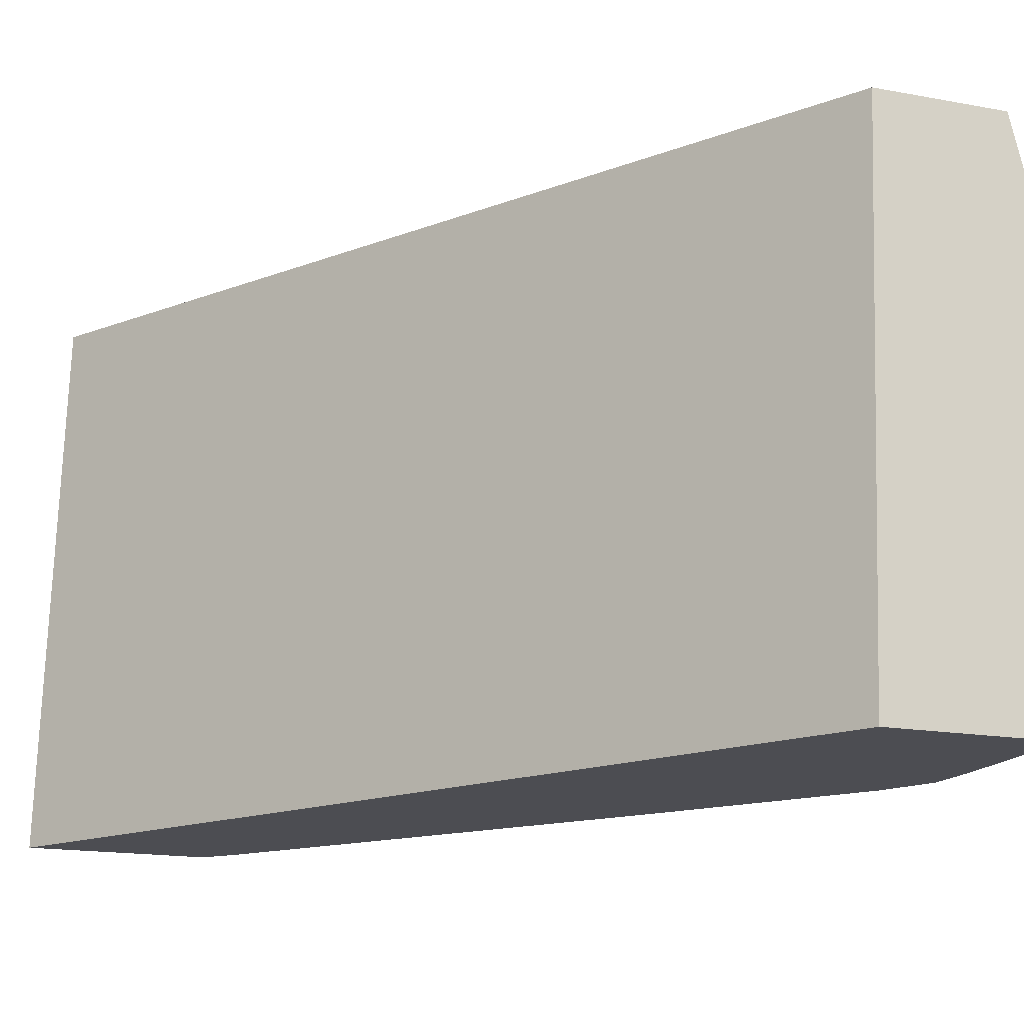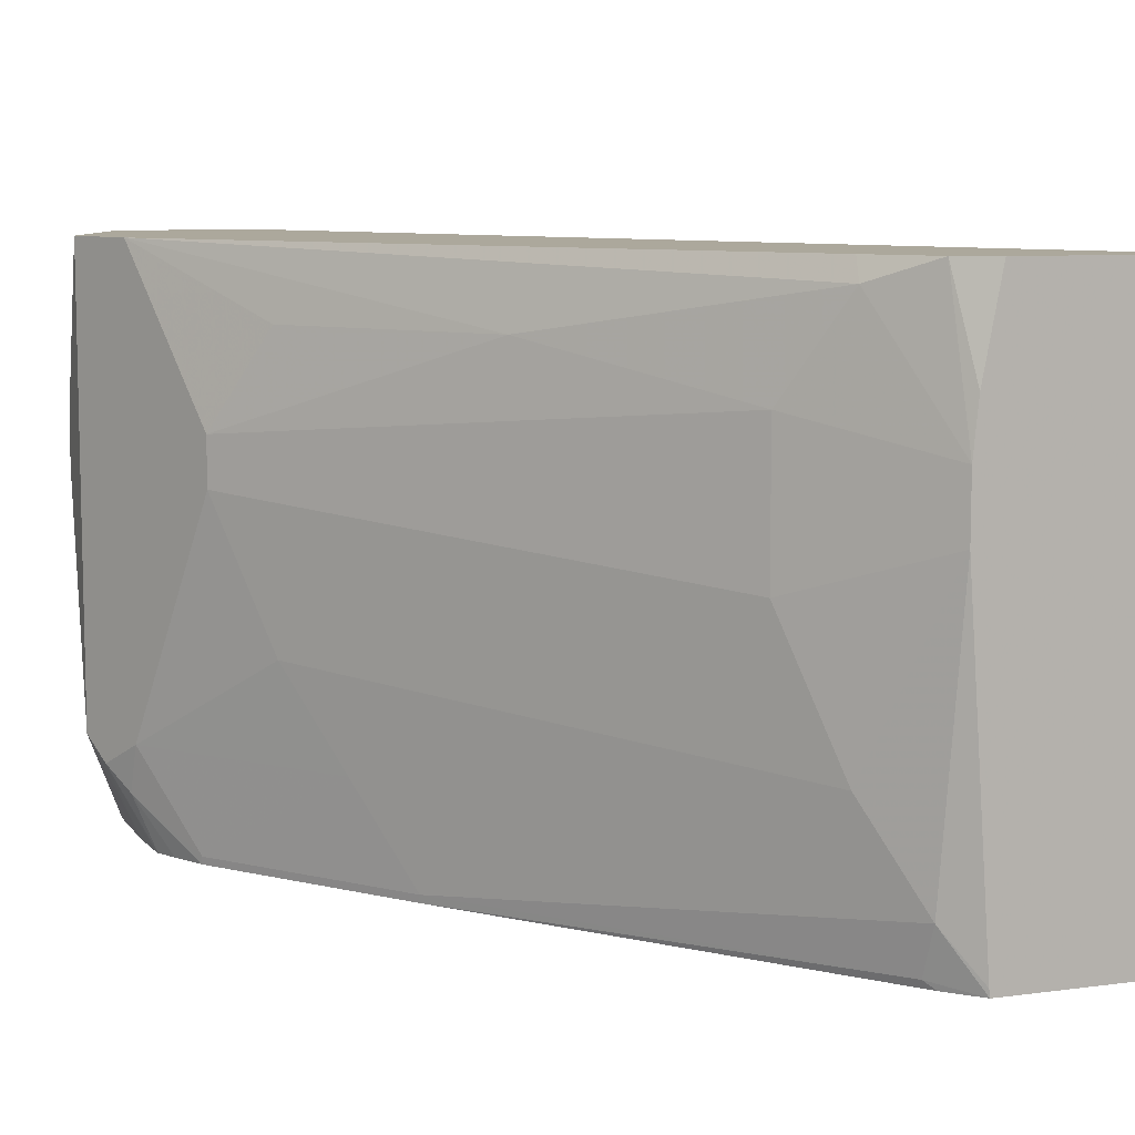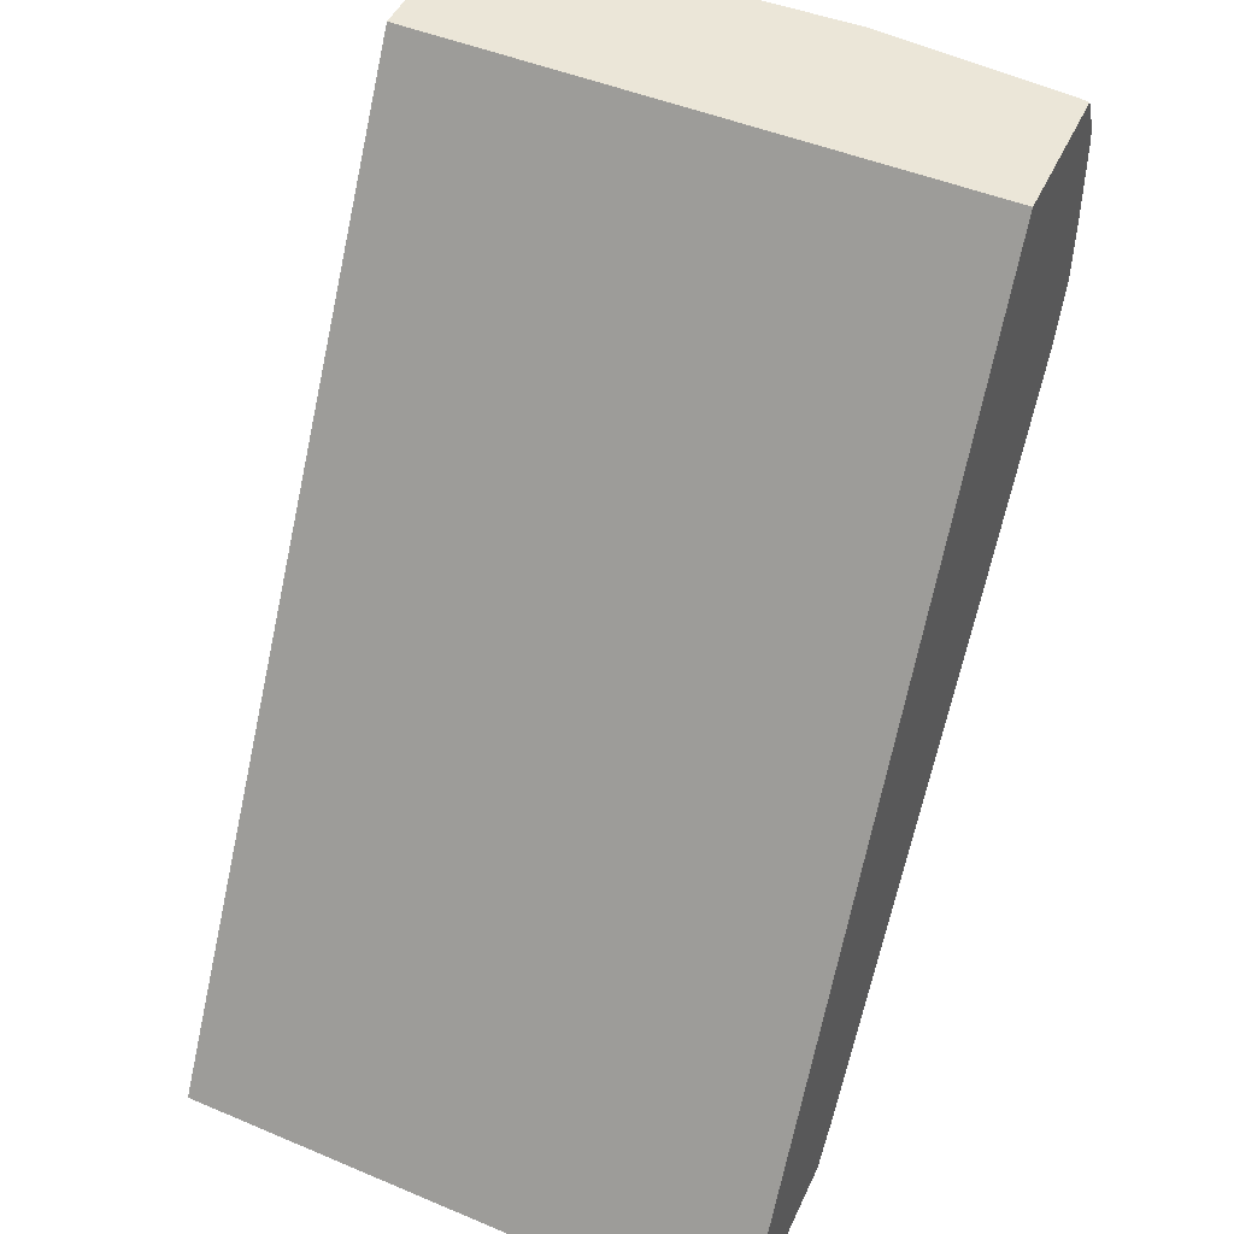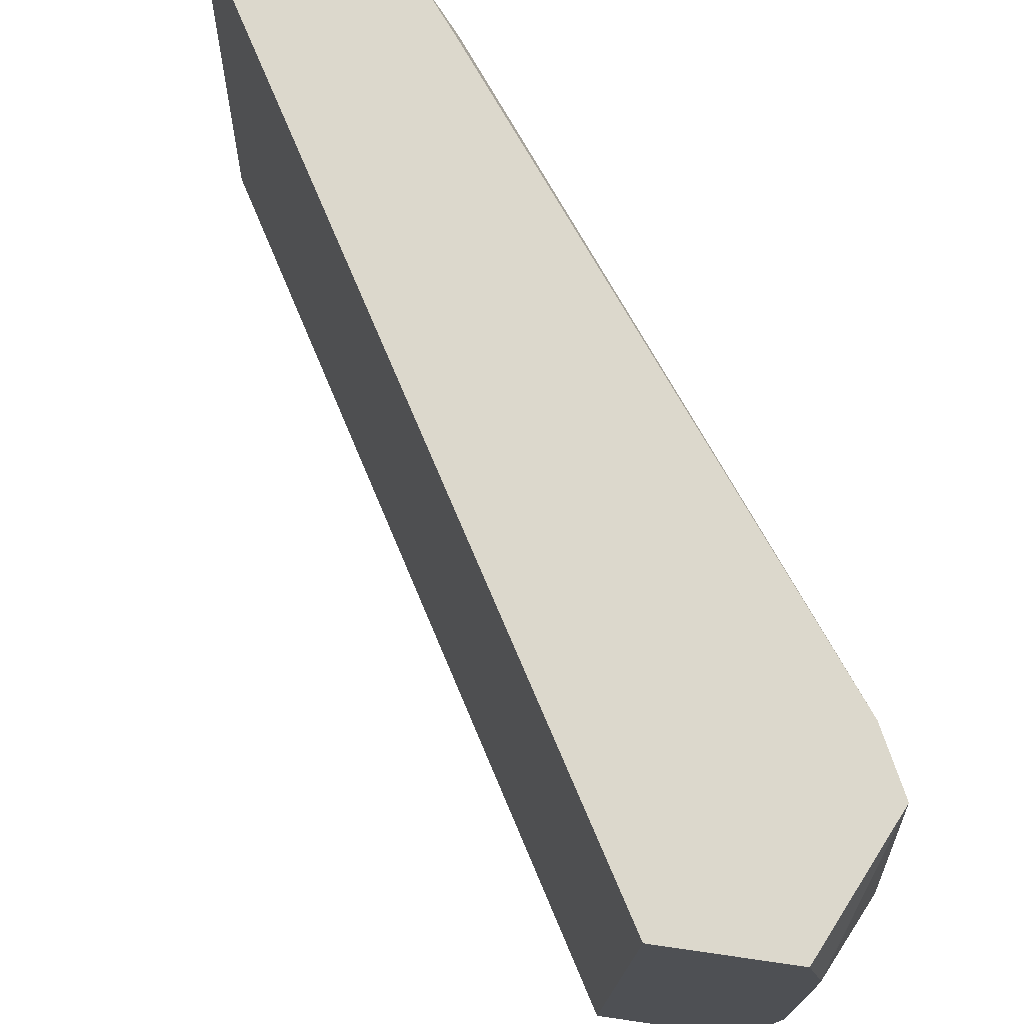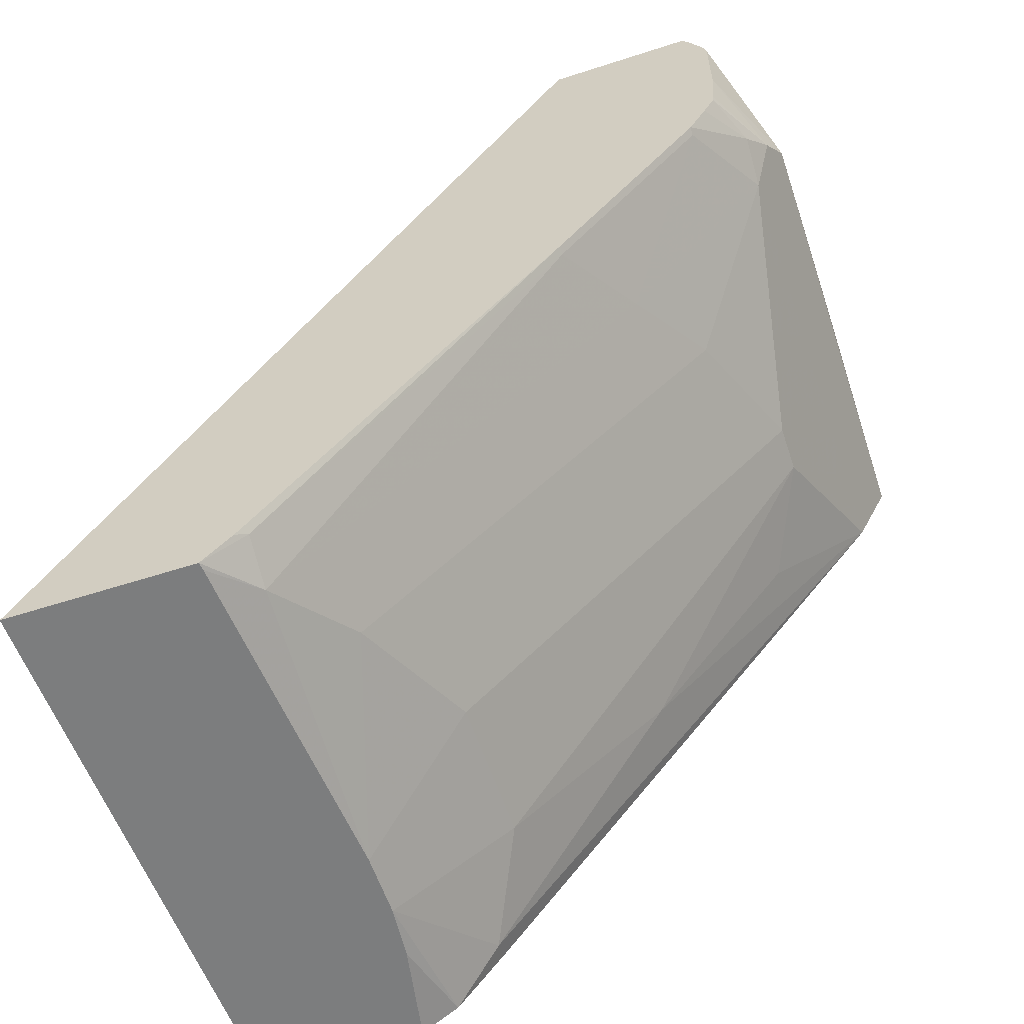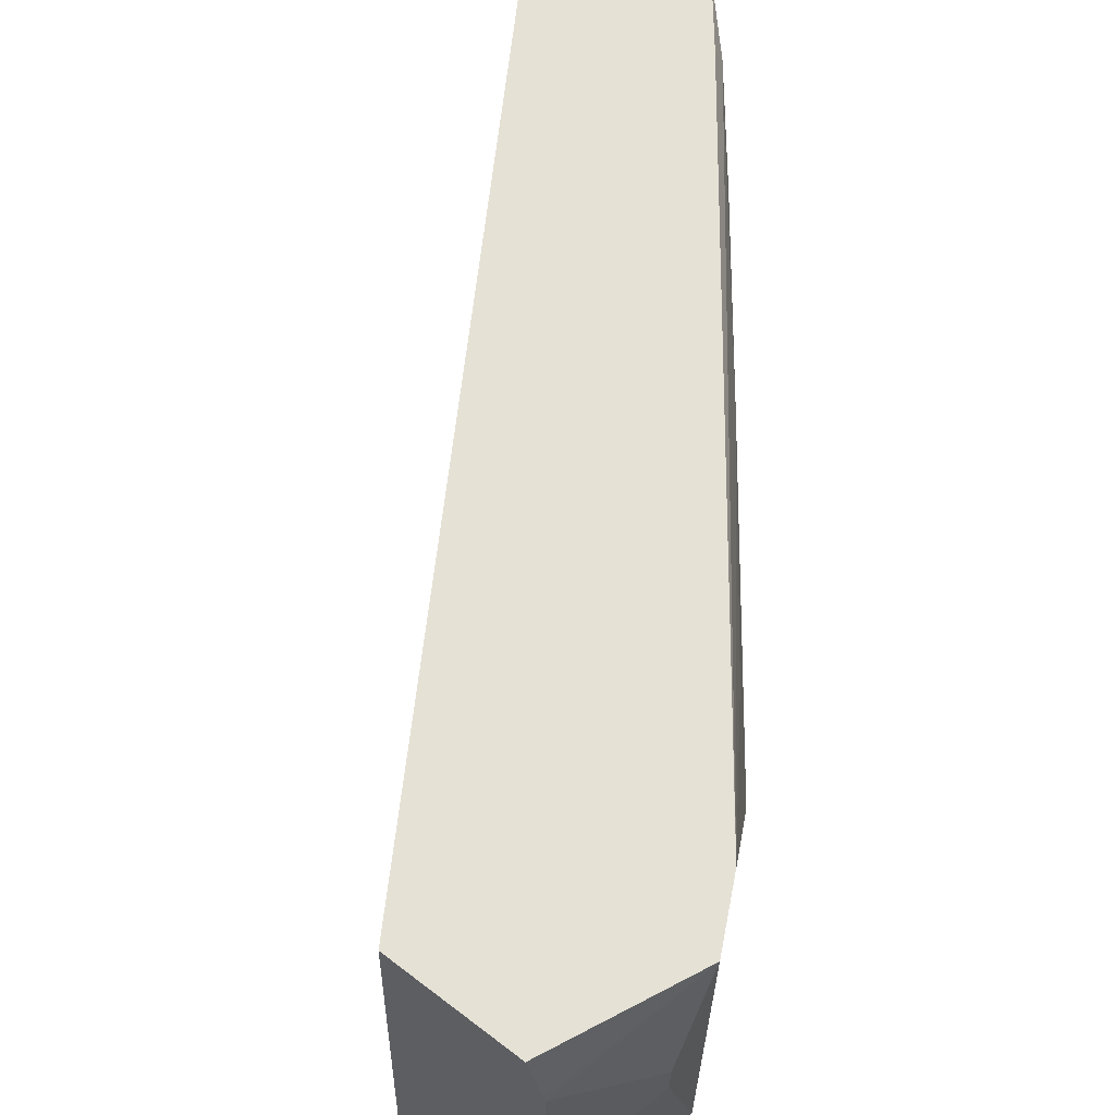
<metadata>
{"format":"obj","ext":"obj","renderer":"f3d","projection":"perspective","resolution":1024,"background":"white","views":[{"elev":-16.4,"azim":-20.9,"up":"+Y"},{"elev":8.5,"azim":159.8,"up":"+Y"},{"elev":46.5,"azim":-66.2,"up":"+Z"},{"elev":72.7,"azim":8.2,"up":"+Y"},{"elev":-59.0,"azim":18.4,"up":"+Z"},{"elev":65.1,"azim":37.6,"up":"+Y"}]}
</metadata>
<code>
v 0.4864 -0.1621 -0.04055
v 0.4663 -0.1222 -0.0005678
v 0.4664 -0.1424 -0.0005678
v 0.4864 -0.1824 -0.04055
v 0.4864 -0.09224 -0.06082
v 0.4662 -0.1216 -0.0005678
v 0.4664 -0.1822 -0.0005678
v 0.4797 -0.1892 -0.02705
v 0.4662 -0.2437 -0.0005678
v 0.4864 -0.2837 -0.06082
v 0.4814 -0.2939 -0.07097
v 0.4729 -0.09224 -0.08786
v 0.459 -0.09224 -0.0005678
v 0.4614 -0.1019 -0.0005678
v 0.4656 -0.119 -0.0005678
v 0.4563 -0.3248 -0.0005678
v 0.4577 -0.3276 -0.003283
v 0.4588 -0.3276 -0.005504
v 0.4594 -0.3276 -0.006773
v 0.4629 -0.3276 -0.01379
v 0.4662 -0.3243 -0.02028
v 0.4662 -0.3276 -0.06082
v 0.4654 -0.3276 -0.02028
v 0.4662 -0.3276 -0.02355
v 0.4649 -0.3276 -0.08109
v 0.4645 -0.3276 -0.08434
v 0.4738 -0.304 -0.08109
v 0.4729 -0.2837 -0.08786
v 0.4527 -0.1621 -0.1284
v 0.4324 -0.1216 -0.1486
v 0.3716 -0.1216 -0.2297
v 0.2905 -0.1014 -0.331
v 0.2898 -0.09224 -0.3269
v 0.4027 -0.09224 -0.0005678
v 0.4555 -0.3276 -0.0005678
v 0.46 -0.3276 -0.0935
v 0.4528 -0.3276 -0.107
v 0.4527 -0.3243 -0.1081
v 0.4121 -0.2837 -0.1689
v 0.4324 -0.2432 -0.1486
v 0.4527 -0.1824 -0.1284
v 0.3108 -0.1419 -0.3108
v 0.2656 -0.156 -0.3607
v 0.2703 -0.09224 -0.3513
v 0.3947 -0.3276 -0.0005678
v 0.1858 -0.09224 -0.3607
v 0.392 -0.3276 -0.1881
v 0.3919 -0.3243 -0.1892
v 0.2703 -0.304 -0.3513
v 0.2905 -0.2635 -0.331
v 0.3108 -0.2027 -0.3108
v 0.2656 -0.1824 -0.3607
v 0.2633 -0.1335 -0.3607
v 0.2554 -0.09224 -0.3607
v 0.1782 -0.3276 -0.3607
v 0.267 -0.3276 -0.3478
v 0.2711 -0.3243 -0.3446
v 0.255 -0.3276 -0.3607
v 0.2554 -0.3243 -0.3607
f 27 38 28
f 28 38 39
f 28 39 40
f 28 40 41
f 29 42 31
f 29 51 42
f 32 43 44
f 29 31 30
f 31 42 32
f 32 42 43
f 29 41 51
f 27 37 38
f 17 24 23
f 26 36 27
f 20 23 21
f 17 19 18
f 17 20 19
f 17 23 20
f 17 22 24
f 17 25 22
f 17 26 25
f 17 36 26
f 17 37 36
f 32 44 33
f 17 47 37
f 27 36 37
f 34 46 45
f 44 53 54
f 37 48 38
f 17 56 47
f 50 52 51
f 49 52 50
f 49 59 52
f 49 58 59
f 56 58 57
f 49 57 58
f 48 57 49
f 47 57 48
f 47 56 57
f 45 46 55
f 43 53 44
f 37 47 48
f 43 54 53
f 43 55 46
f 43 58 55
f 43 59 58
f 43 52 59
f 42 52 43
f 42 51 52
f 40 51 41
f 40 50 51
f 39 50 40
f 39 49 50
f 39 48 49
f 38 48 39
f 43 46 54
f 17 58 56
f 1 10 5
f 17 45 55
f 5 54 46
f 5 44 54
f 5 33 44
f 5 12 33
f 5 11 12
f 5 10 11
f 4 9 10
f 4 8 9
f 4 7 8
f 2 5 6
f 2 7 3
f 2 9 7
f 2 16 9
f 2 35 16
f 2 45 35
f 2 34 45
f 2 13 34
f 2 14 13
f 2 15 14
f 17 55 58
f 1 5 2
f 1 4 10
f 1 7 4
f 1 3 7
f 1 2 3
f 5 46 34
f 5 34 13
f 2 6 15
f 5 14 15
f 5 13 14
f 17 35 45
f 16 35 17
f 12 31 32
f 12 30 31
f 12 29 30
f 12 41 29
f 12 28 41
f 11 22 25
f 11 28 12
f 11 27 28
f 11 26 27
f 12 32 33
f 10 24 22
f 11 25 26
f 7 9 8
f 5 15 6
f 9 17 18
f 9 18 19
f 9 16 17
f 9 20 21
f 9 21 10
f 10 22 11
f 10 21 23
f 10 23 24
f 9 19 20

</code>
